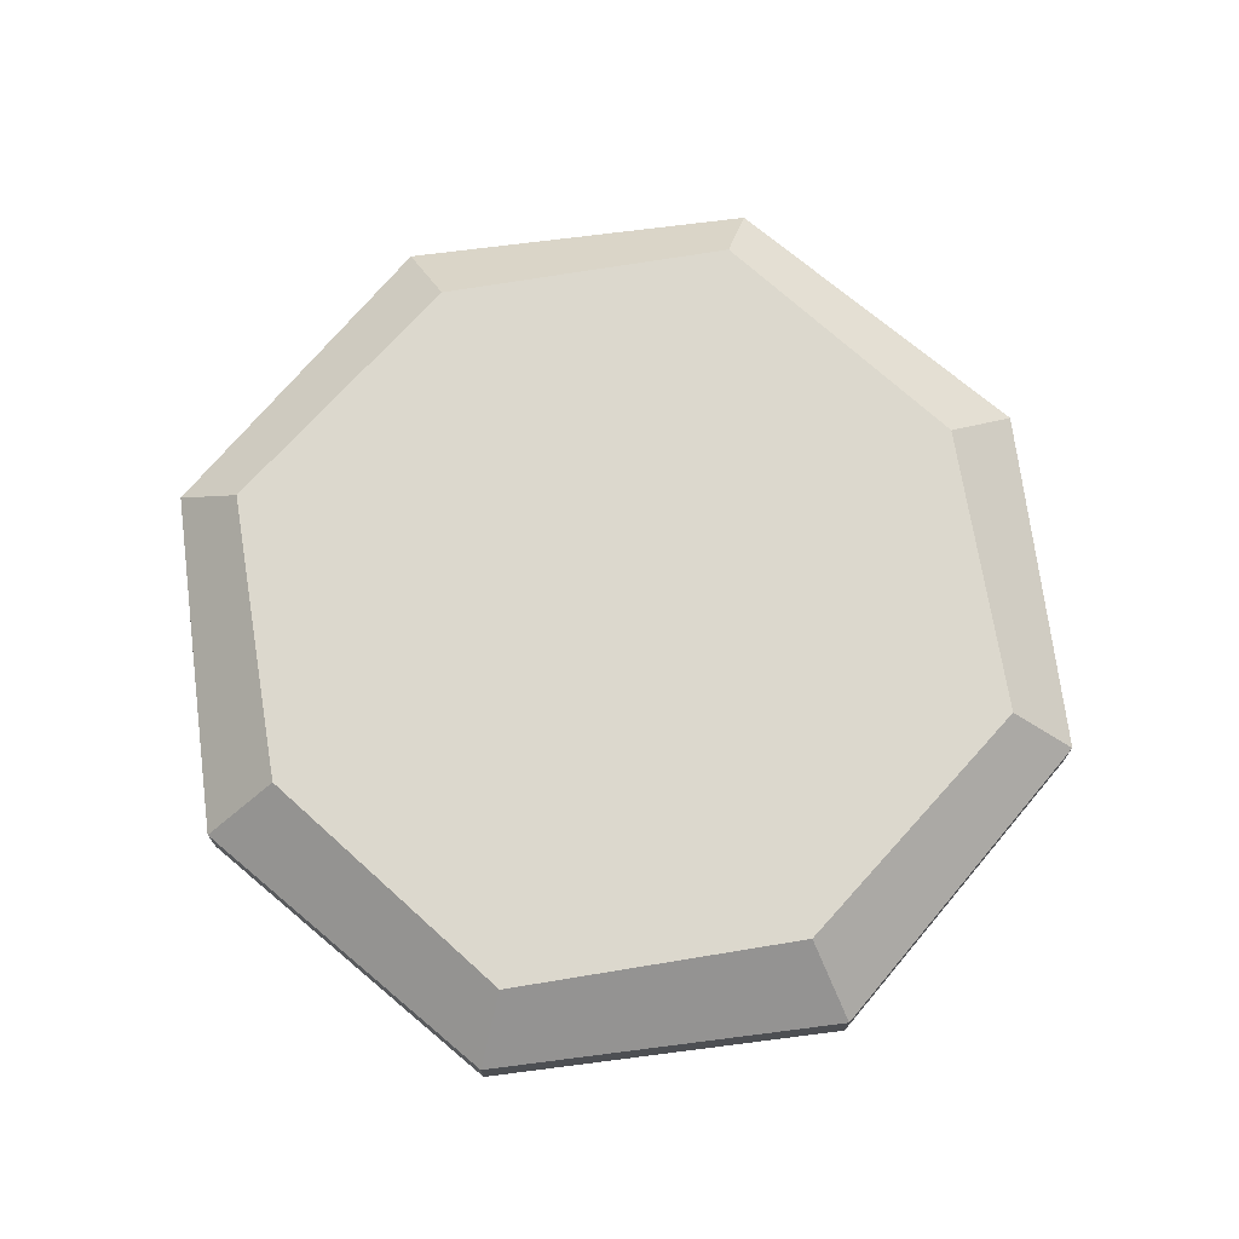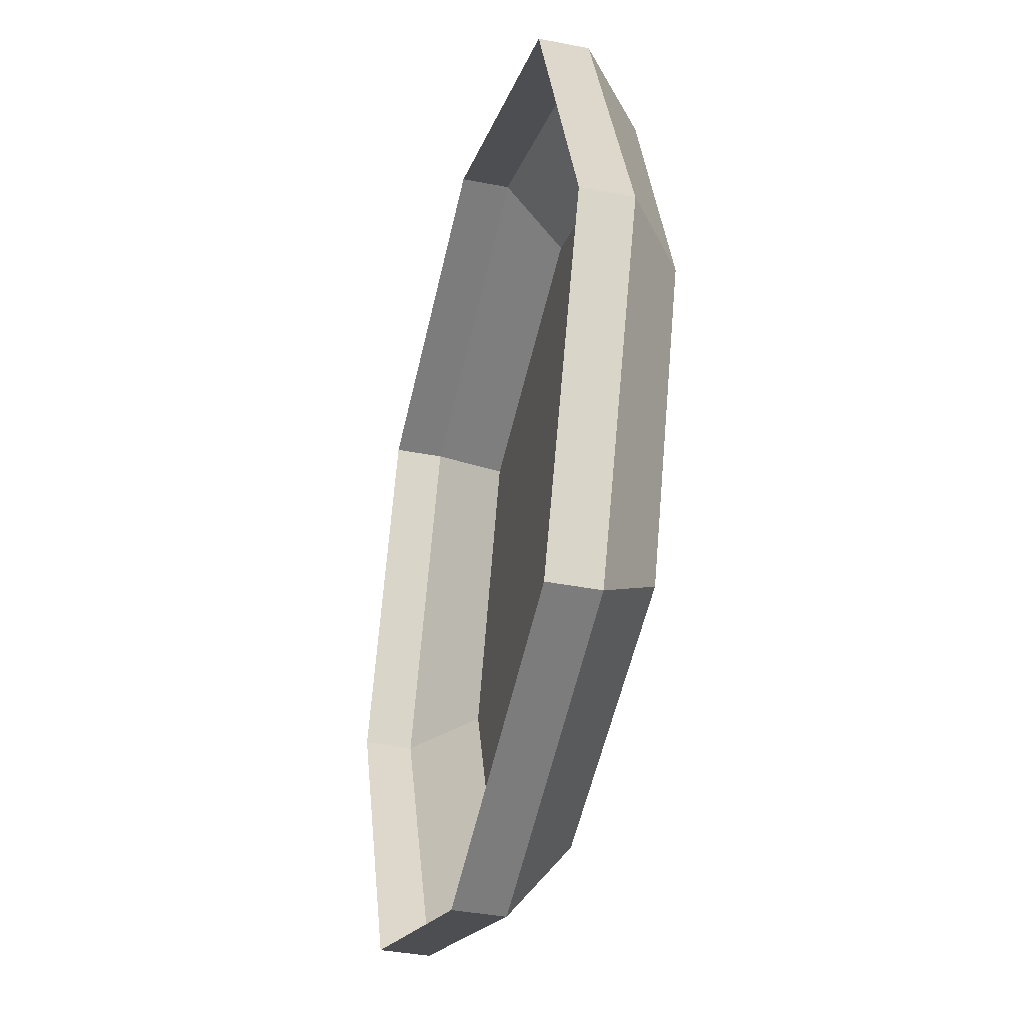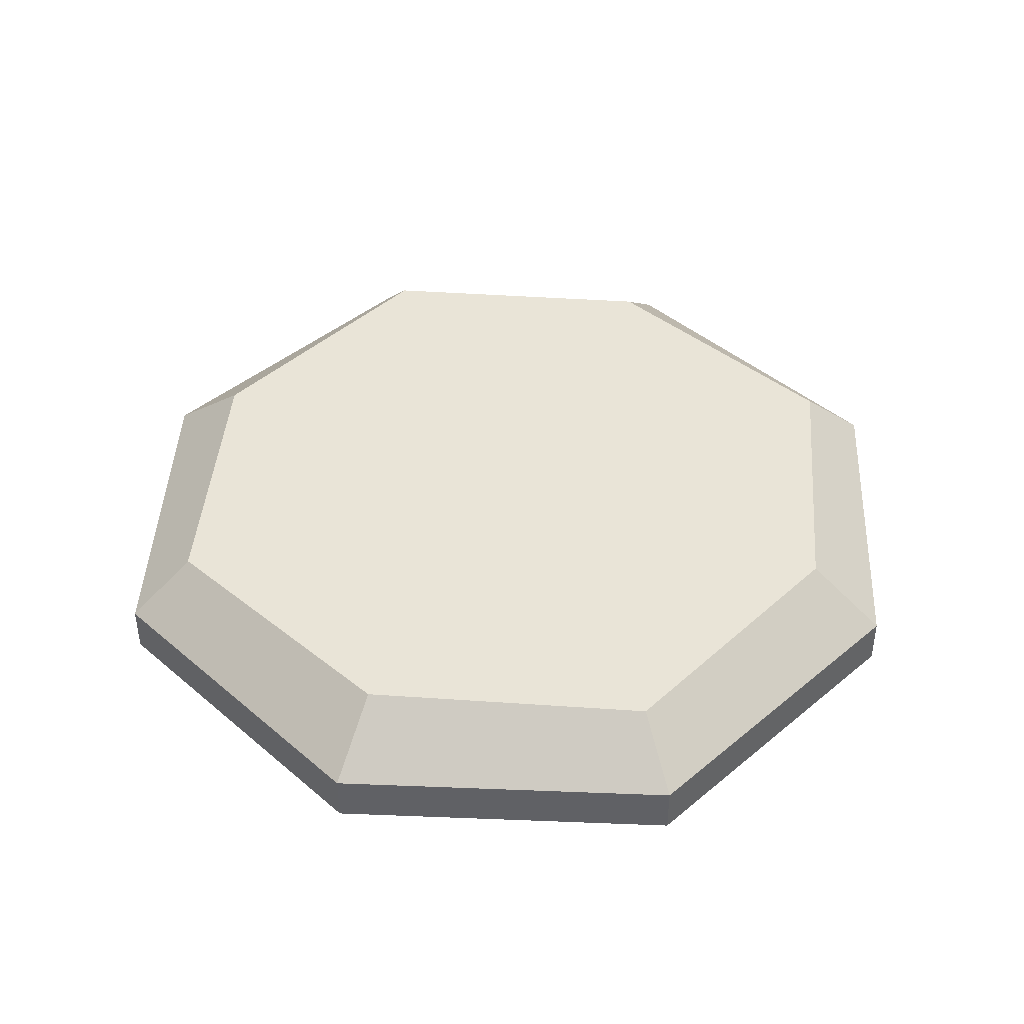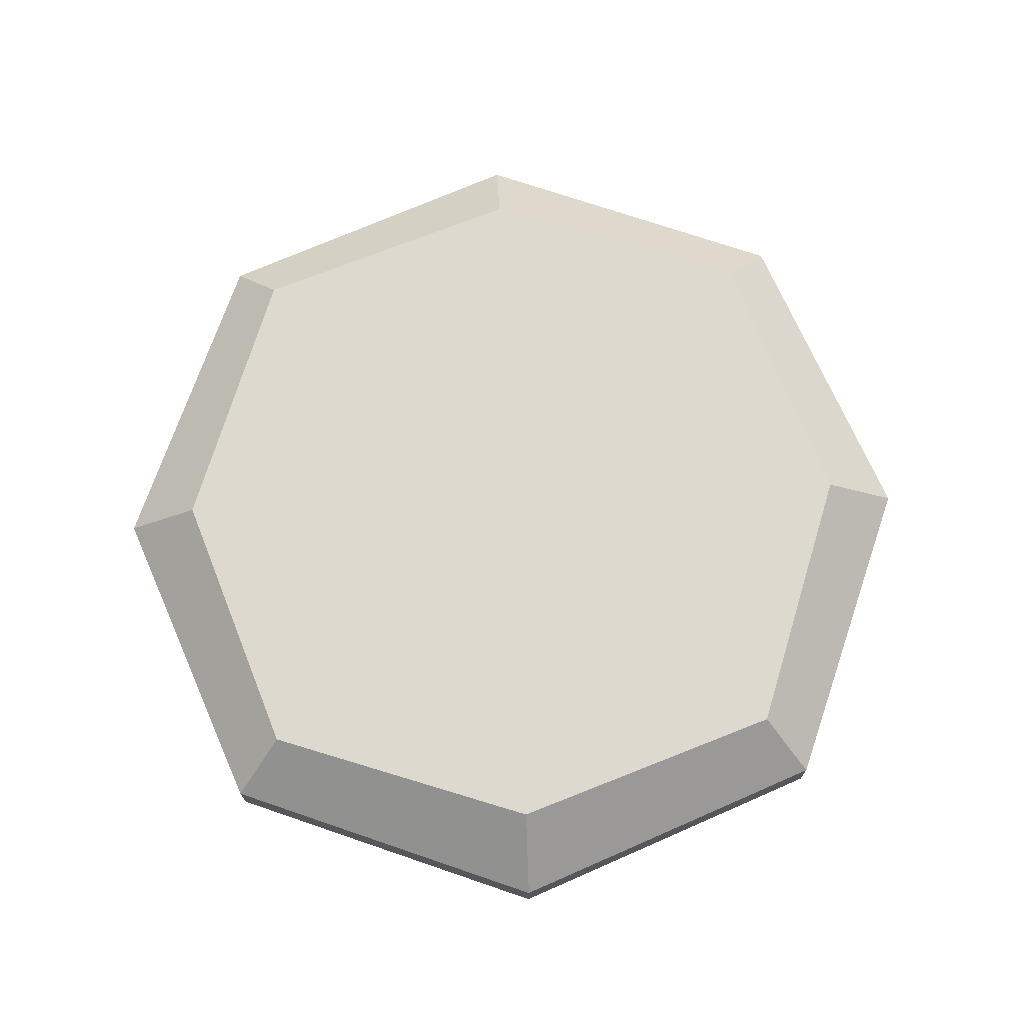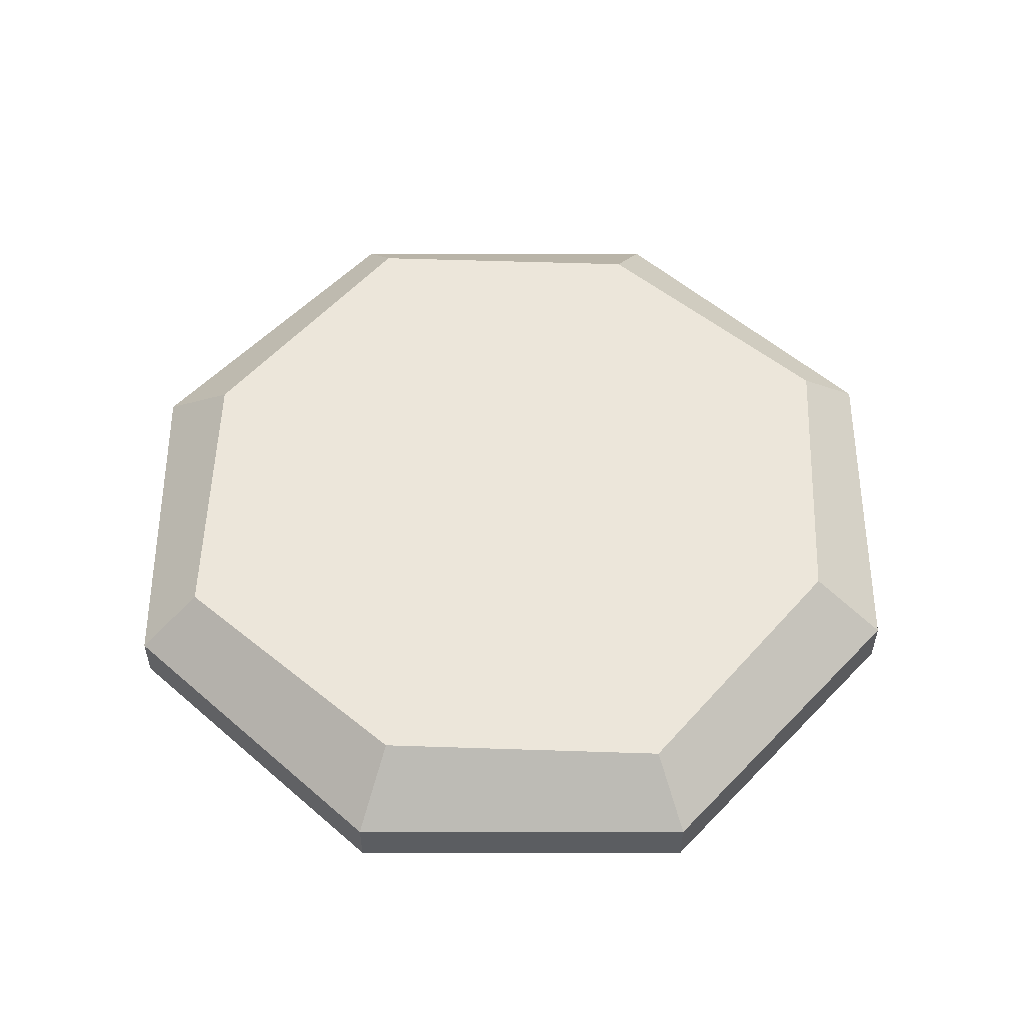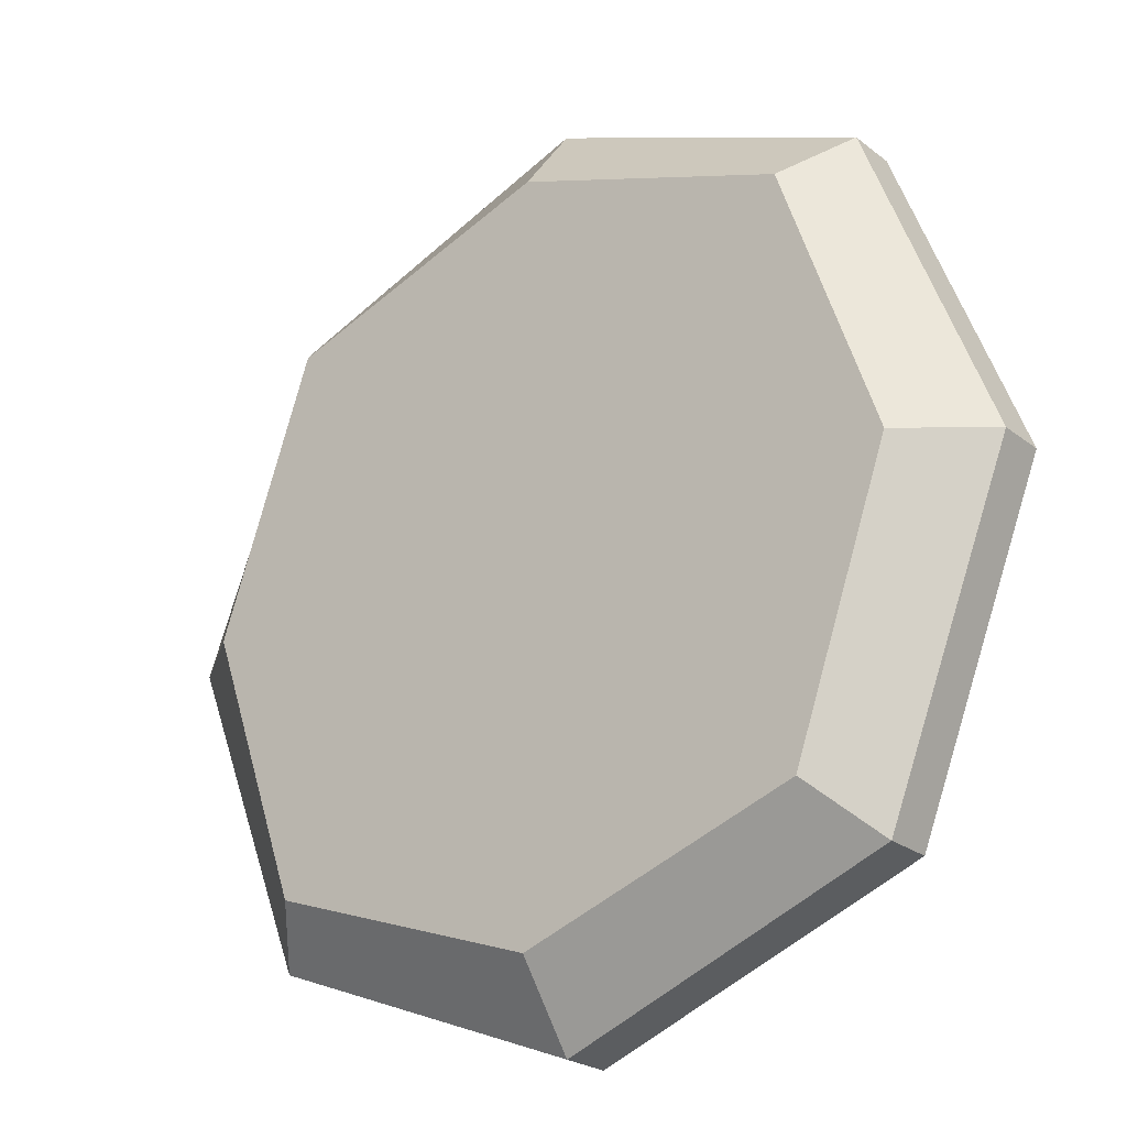
<metadata>
{"format":"obj","ext":"obj","renderer":"f3d","projection":"perspective","resolution":1024,"background":"white","views":[{"elev":72.4,"azim":151.4,"up":"+Y"},{"elev":-37.7,"azim":75.9,"up":"+Z"},{"elev":43.0,"azim":24.0,"up":"+Y"},{"elev":71.6,"azim":87.6,"up":"+Y"},{"elev":54.4,"azim":21.3,"up":"+Y"},{"elev":-23.7,"azim":-141.9,"up":"+Z"}]}
</metadata>
<code>
g default
v -0.7331 0.2912 0.7331
v 0.7331 0.2912 0.7331
v -0.7331 0.2912 -0.7331
v 0.7331 0.2912 -0.7331
v -0.9896 0.2912 -0
v 2e-06 0.2912 0.9896
v 0.9897 0.2912 -0
v 2e-06 0.2912 -0.9896
v 2e-06 0.2912 -0
v -0.8614 0 0.8614
v -0.8614 0.1327 0.8614
v 2e-06 0 1.197
v 2e-06 0.1327 1.197
v 0.8614 0.1327 0.8614
v 0.8614 0 0.8614
v -0.8614 0.1327 -0.8614
v -0.8614 0 -0.8614
v 2e-06 0.1327 -1.197
v 2e-06 0 -1.197
v 0.8614 0 -0.8614
v 0.8614 0.1327 -0.8614
v 1.197 0 -0
v 1.197 0.1327 -0
v -1.197 0 -0
v -1.197 0.1327 -0
g pCube19
f 1 6 9 5
f 6 2 7 9
f 9 7 4 8
f 5 9 8 3
f 10 11 25 24
f 11 10 12 13
f 13 12 15 14
f 14 15 22 23
f 16 17 24 25
f 17 16 18 19
f 19 18 21 20
f 20 21 23 22
f 13 14 2 6
f 11 13 6 1
f 3 8 18 16
f 8 4 21 18
f 23 21 4 7
f 14 23 7 2
f 25 11 1 5
f 16 25 5 3

</code>
